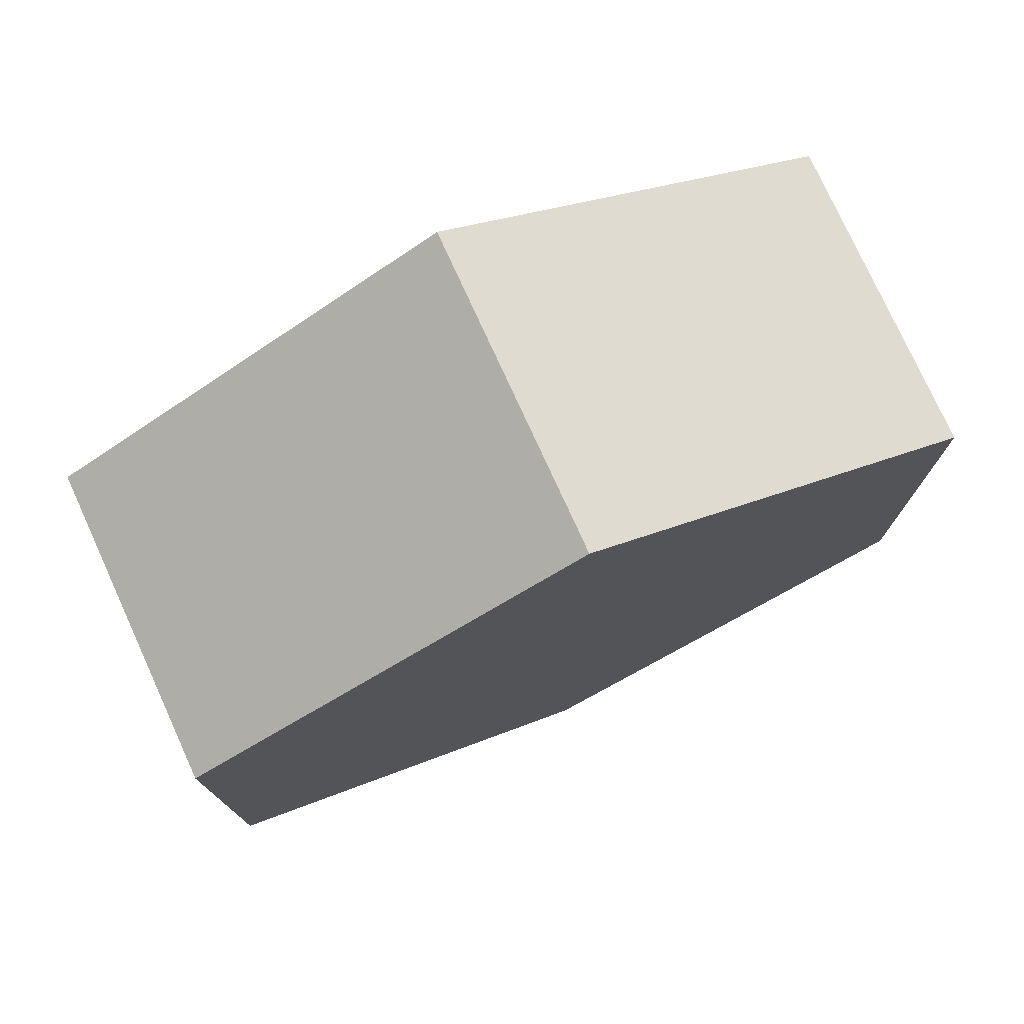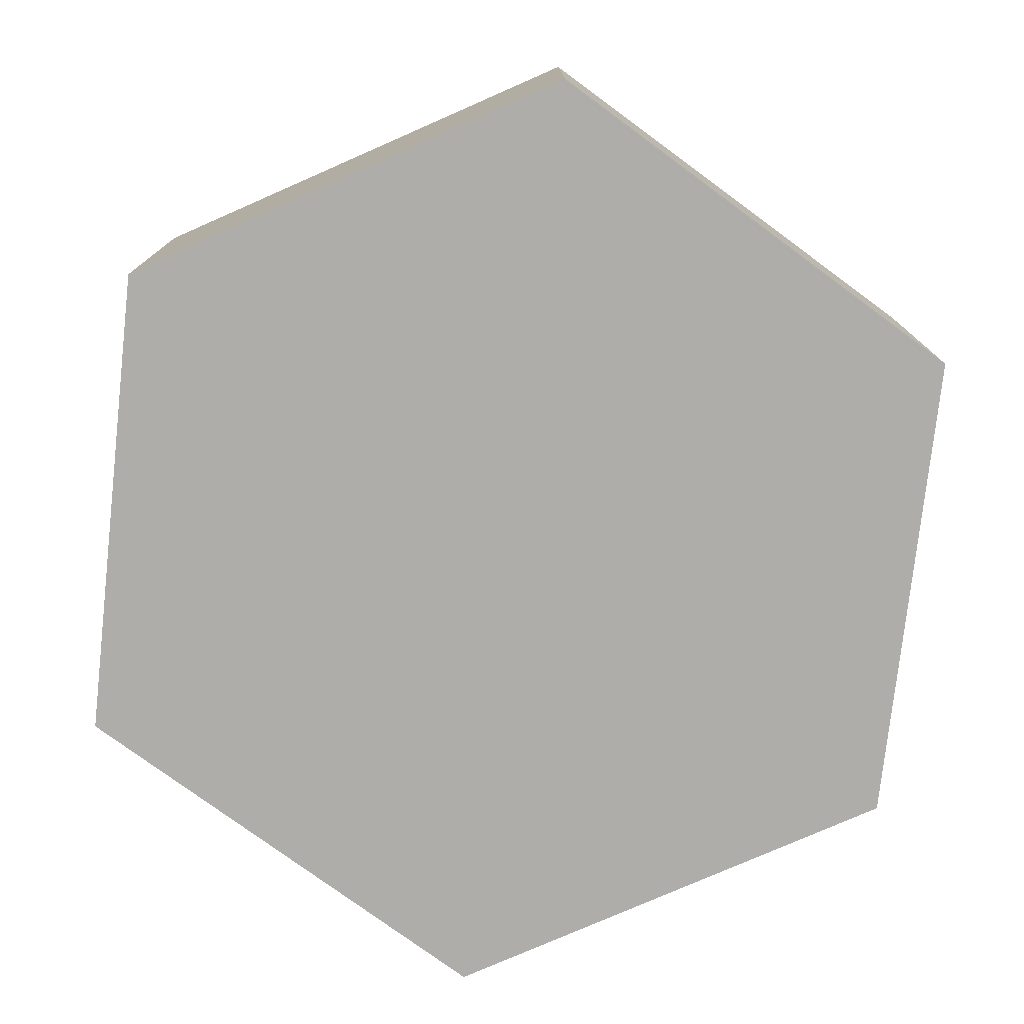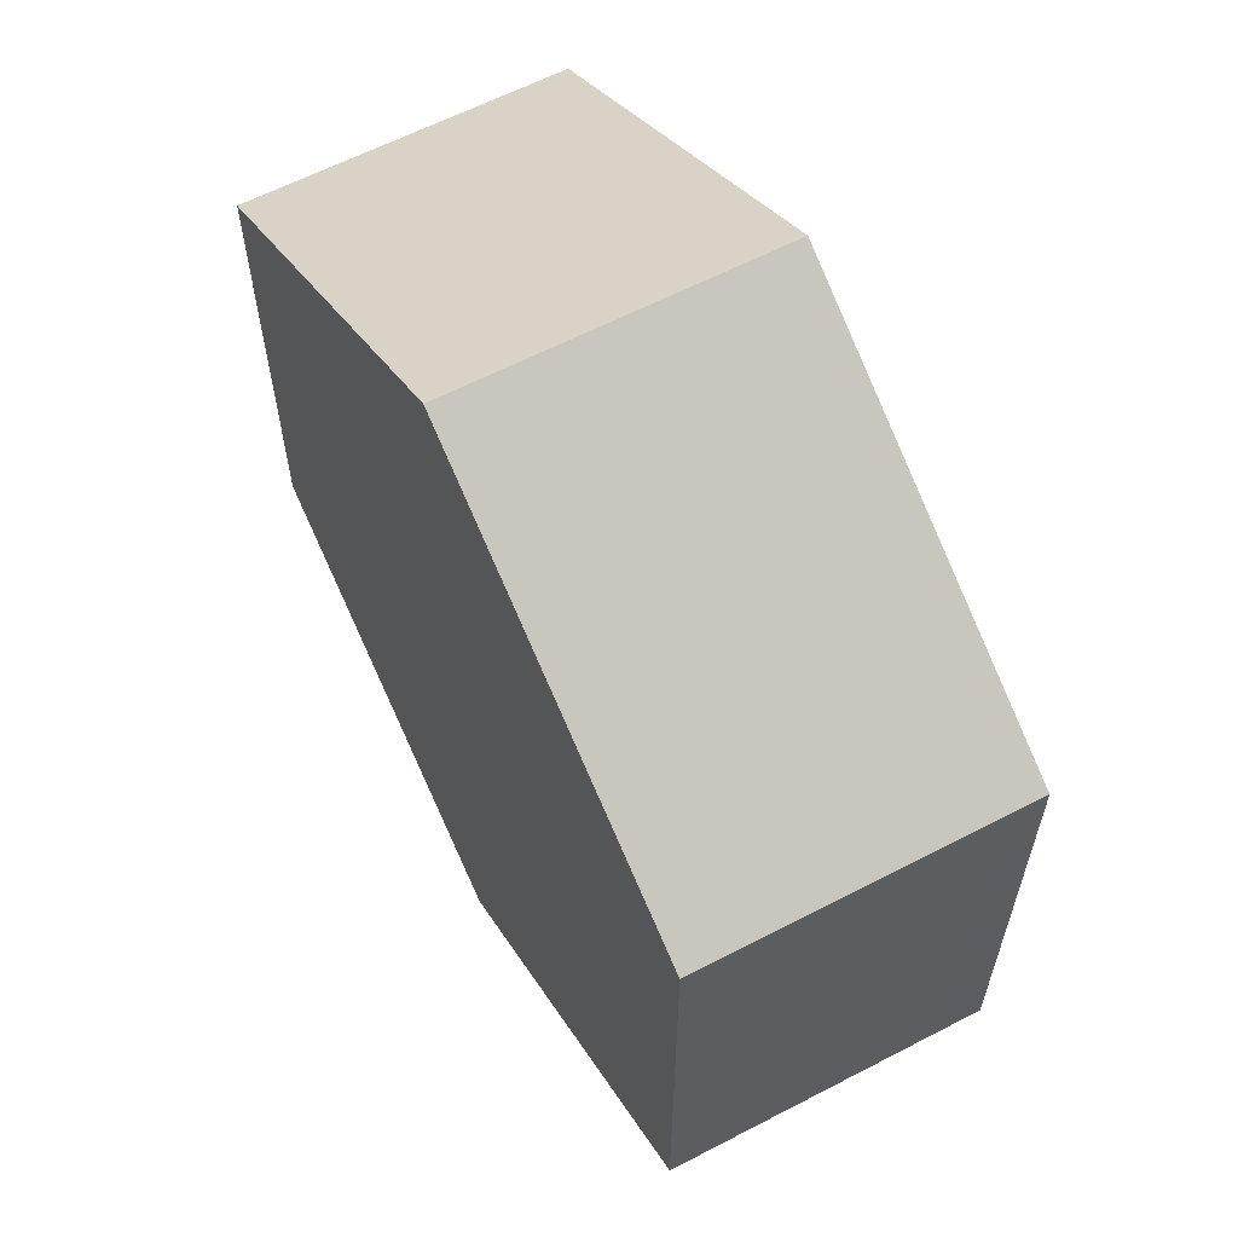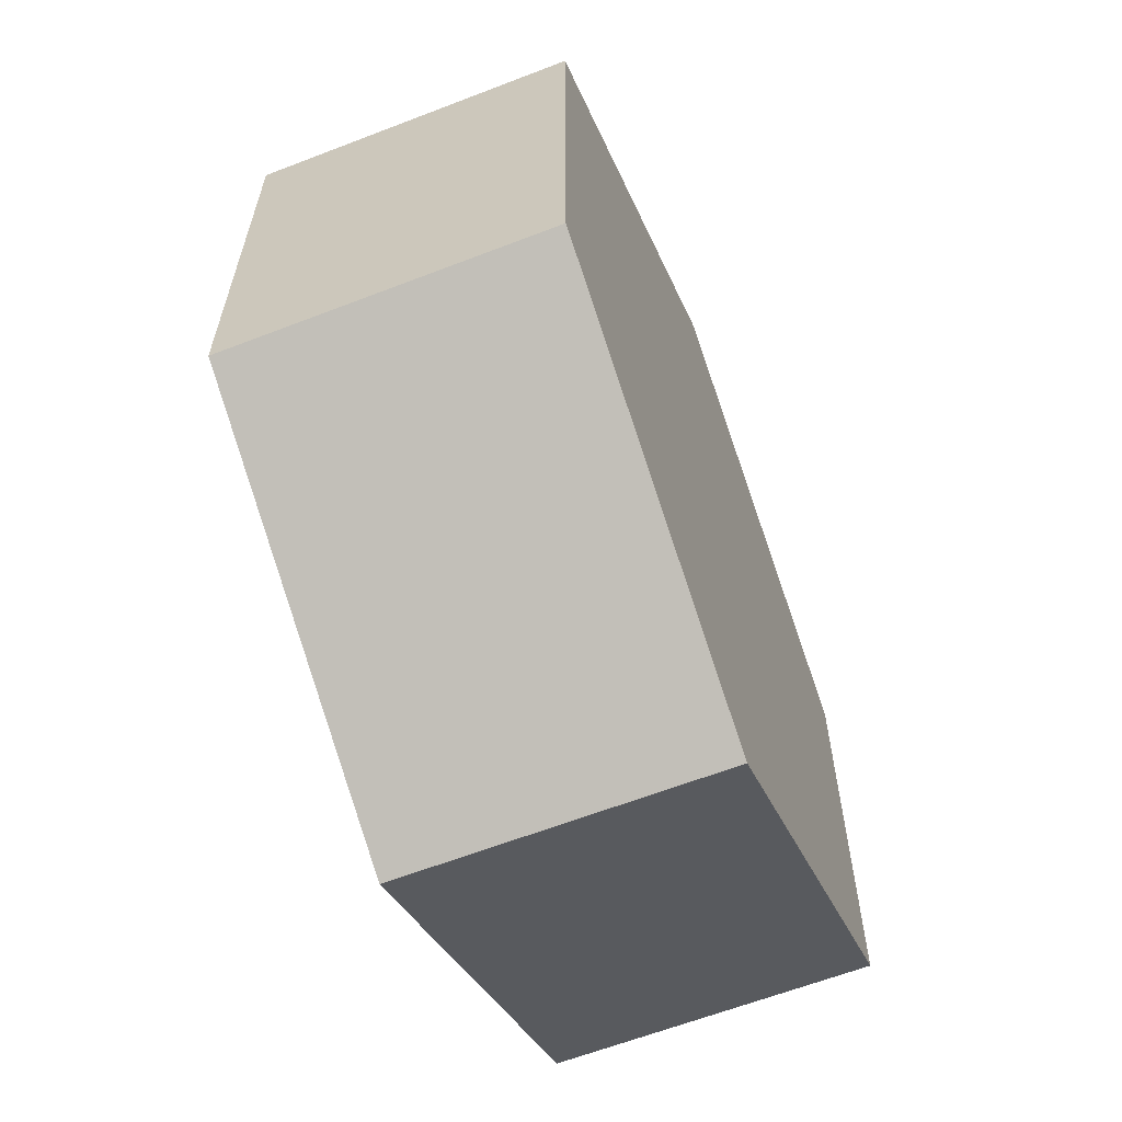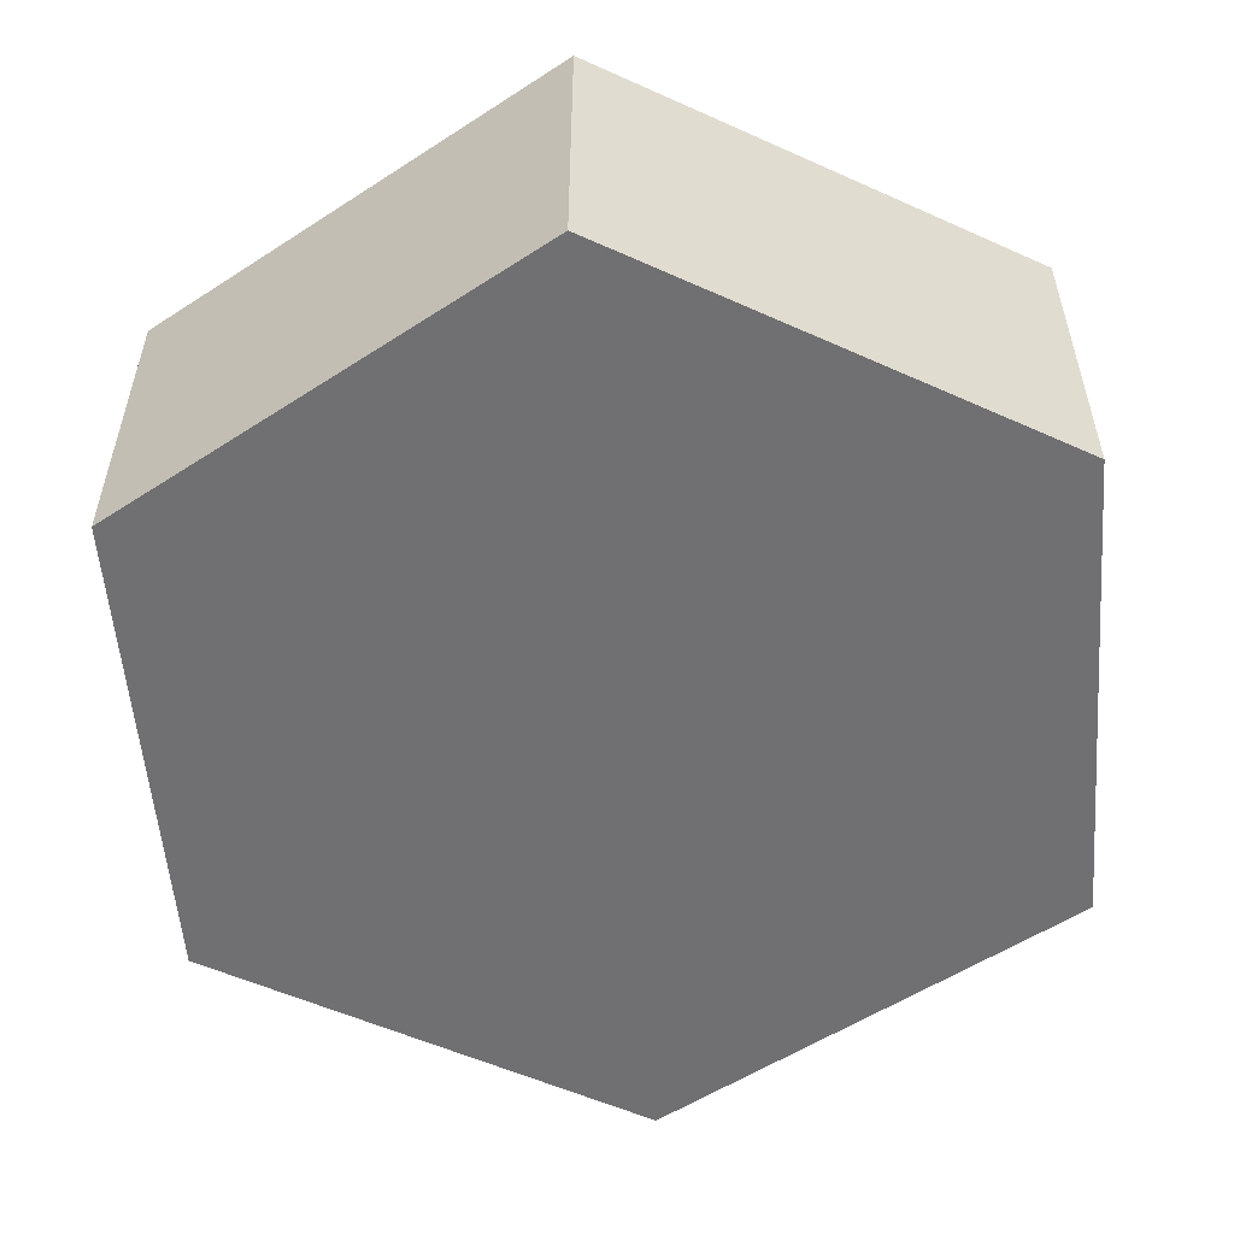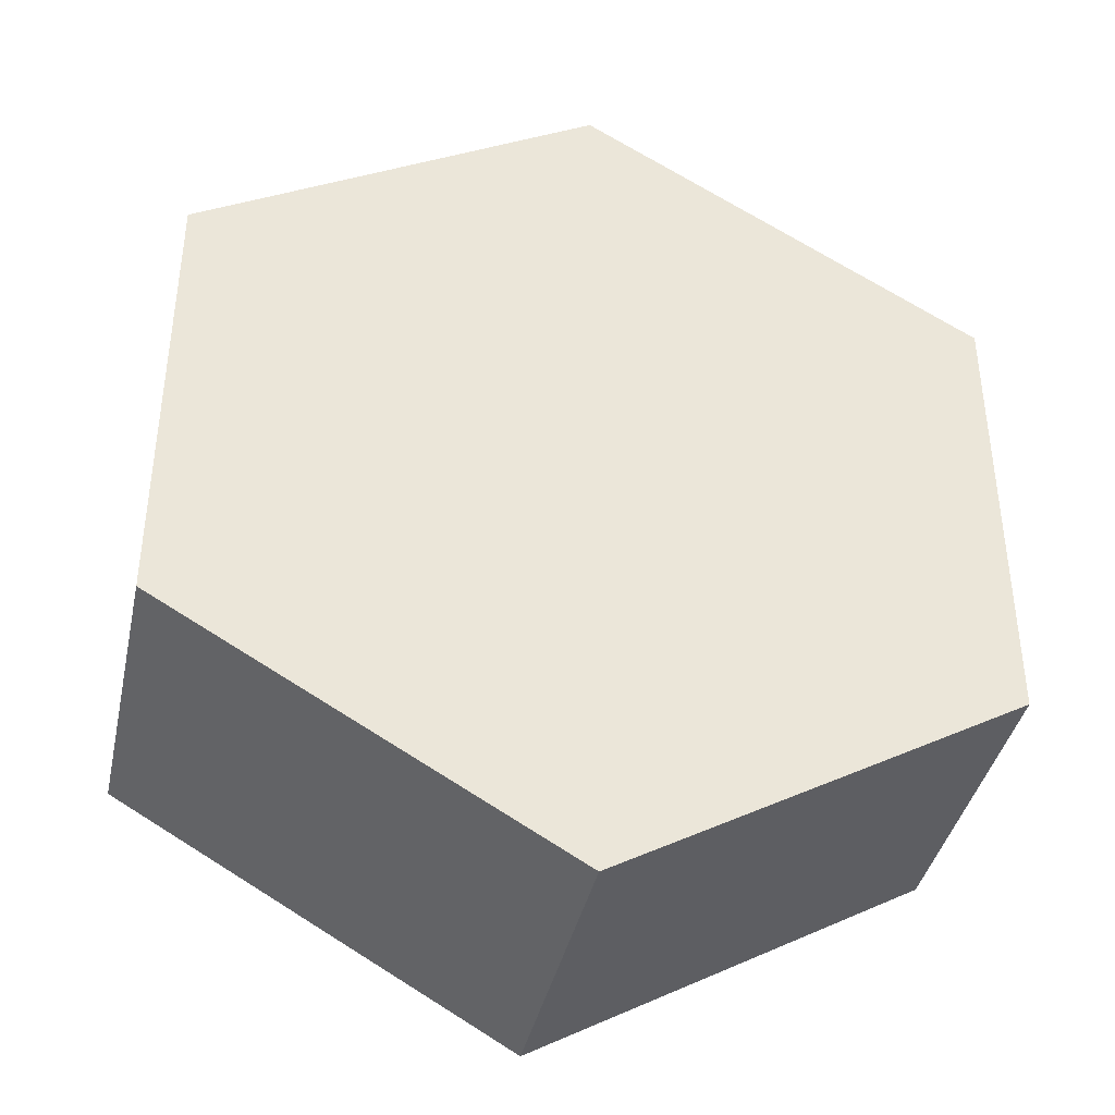
<metadata>
{"format":"obj","ext":"obj","renderer":"f3d","projection":"perspective","resolution":1024,"background":"white","views":[{"elev":76.7,"azim":-24.5,"up":"+Z"},{"elev":-77.1,"azim":53.7,"up":"+Y"},{"elev":61.3,"azim":62.2,"up":"+Z"},{"elev":-62.4,"azim":111.3,"up":"+Z"},{"elev":-55.0,"azim":-175.5,"up":"+Y"},{"elev":-39.7,"azim":-12.2,"up":"+Z"}]}
</metadata>
<code>
v 0.008203 0.9309 -0.07648
v -0.06811 0.9309 -0.03243
v -0.06811 0.9309 0.05569
v 0.008203 0.9309 0.09974
v 0.08451 0.9309 0.05569
v 0.08451 0.9309 -0.03243
v 0.008203 0.992 -0.07621
v -0.06811 0.992 -0.03215
v -0.06811 0.992 0.05596
v 0.008203 0.992 0.1
v 0.08451 0.992 0.05596
v 0.08451 0.992 -0.03215
f 5 12 6
f 4 9 10
f 2 7 8
f 6 7 1
f 4 11 5
f 3 8 9
f 7 11 9
f 3 5 1
f 5 11 12
f 4 3 9
f 2 1 7
f 6 12 7
f 4 10 11
f 3 2 8
f 9 8 7
f 7 12 11
f 11 10 9
f 1 2 3
f 3 4 5
f 5 6 1

</code>
